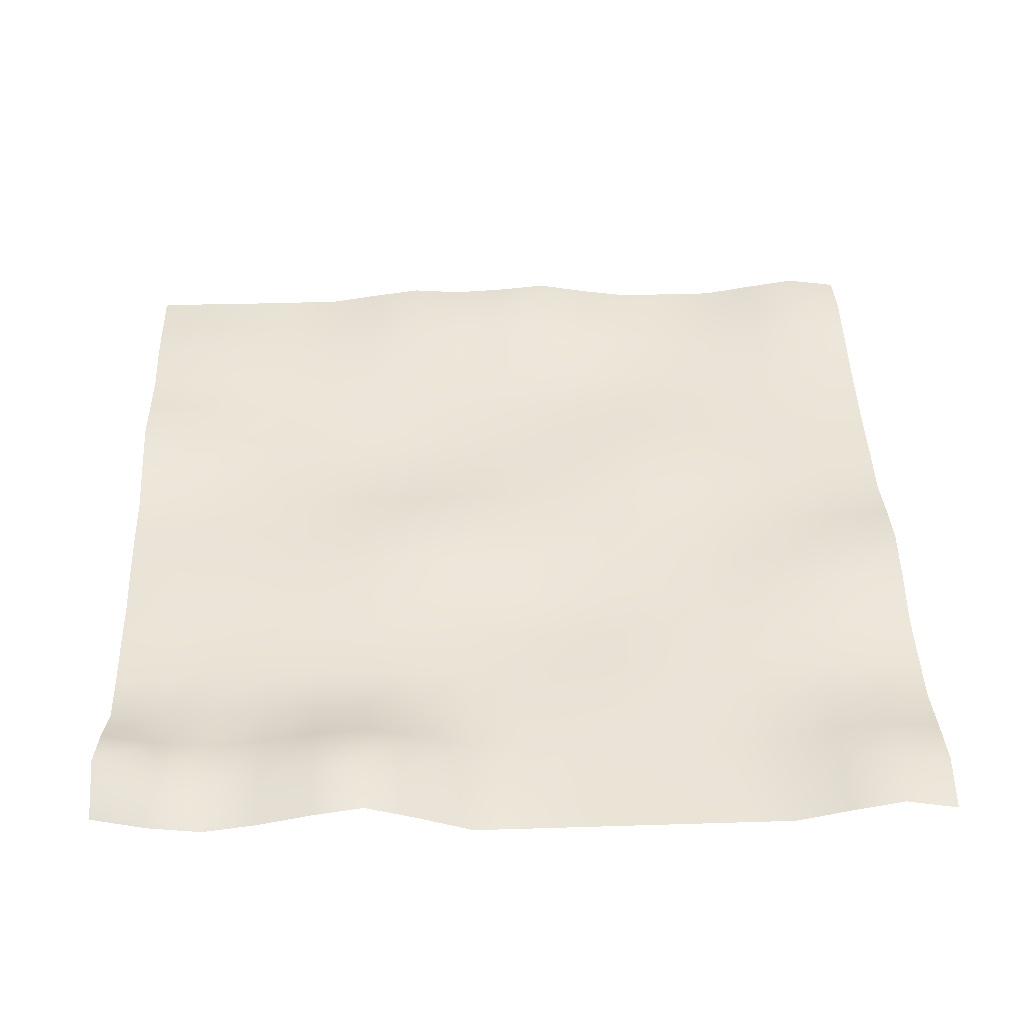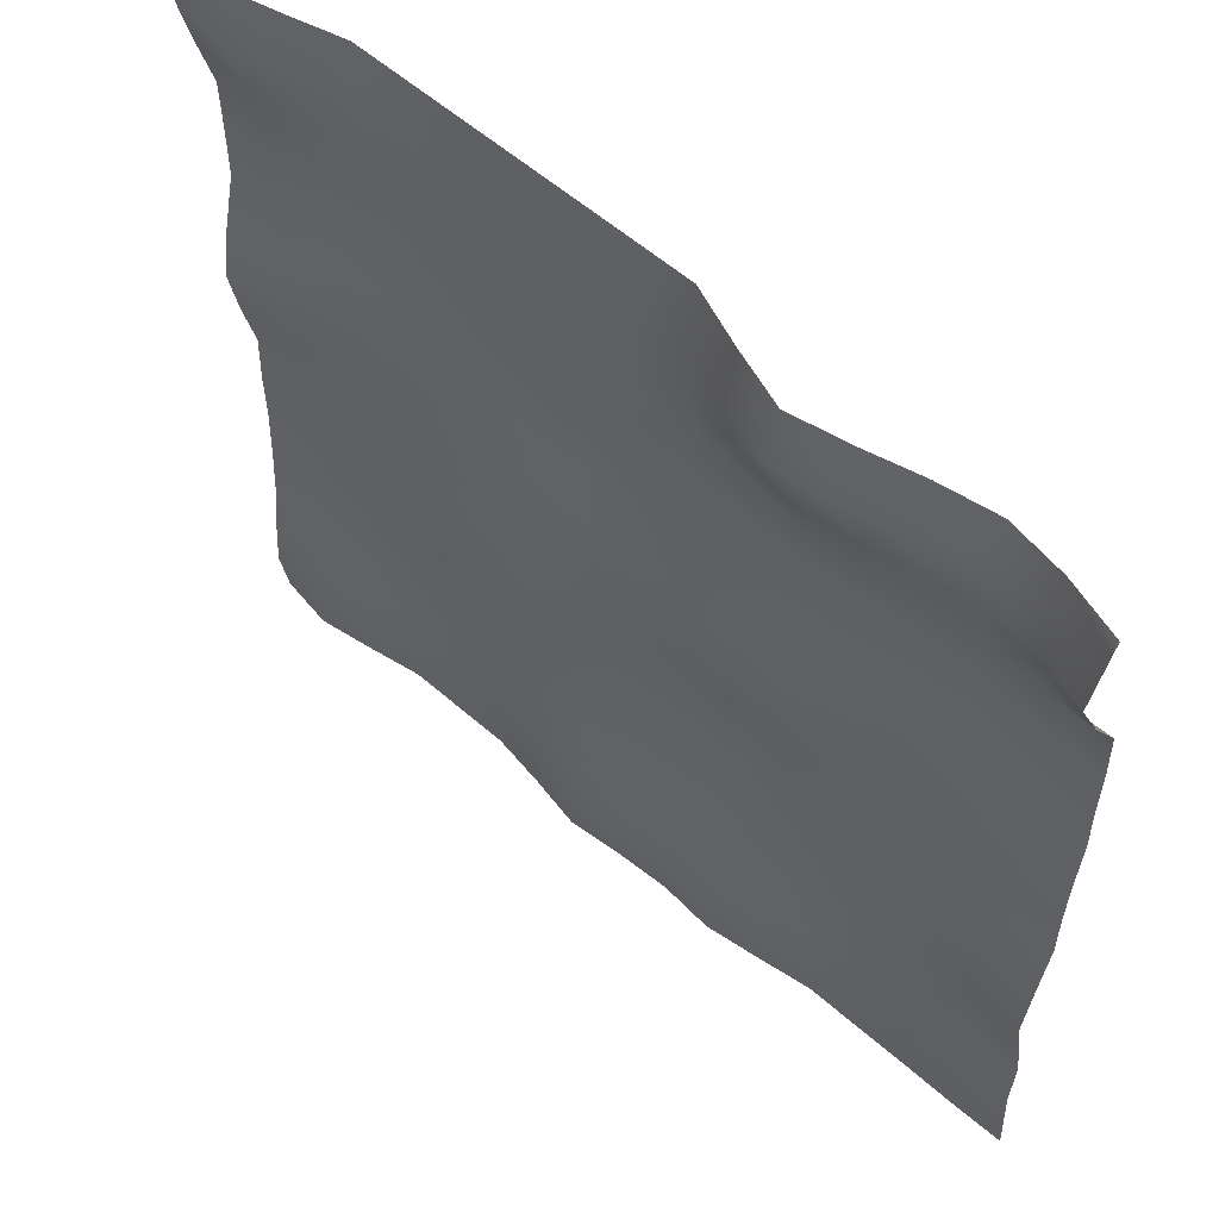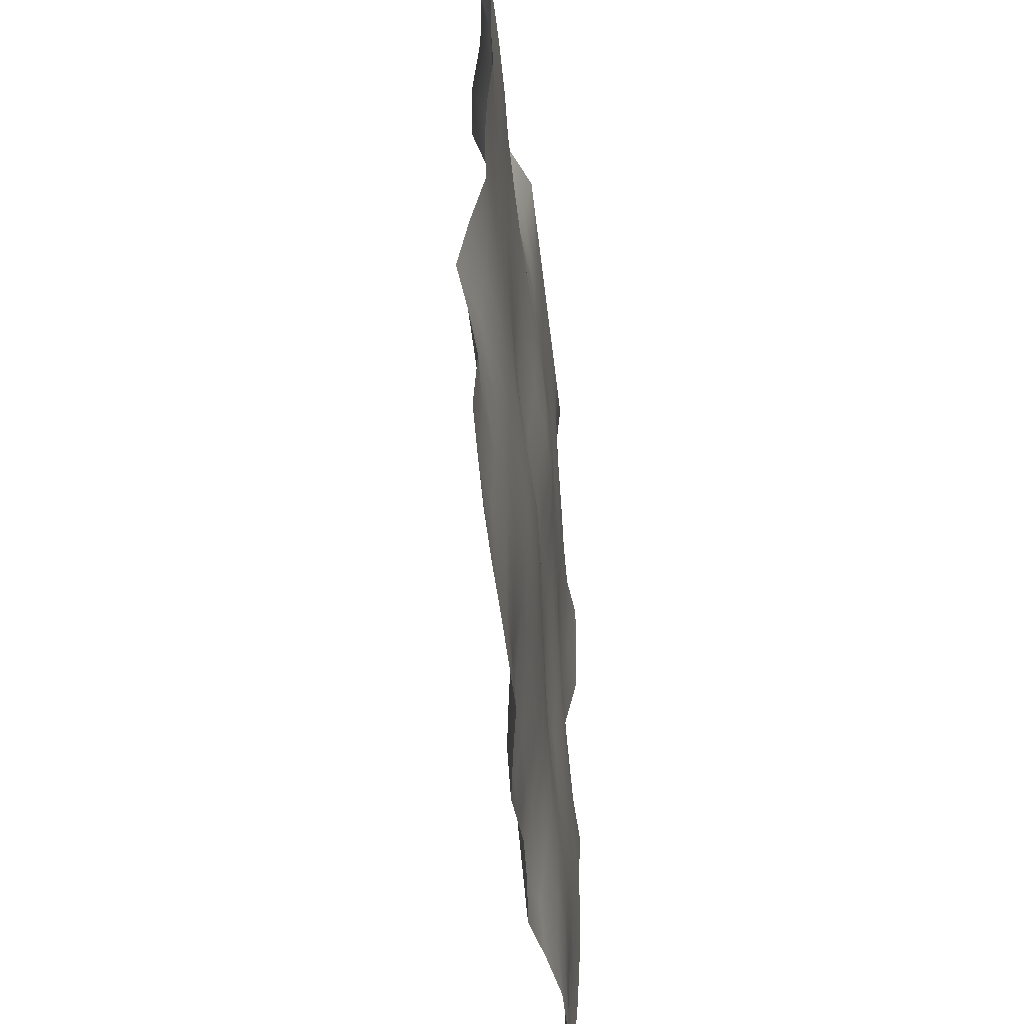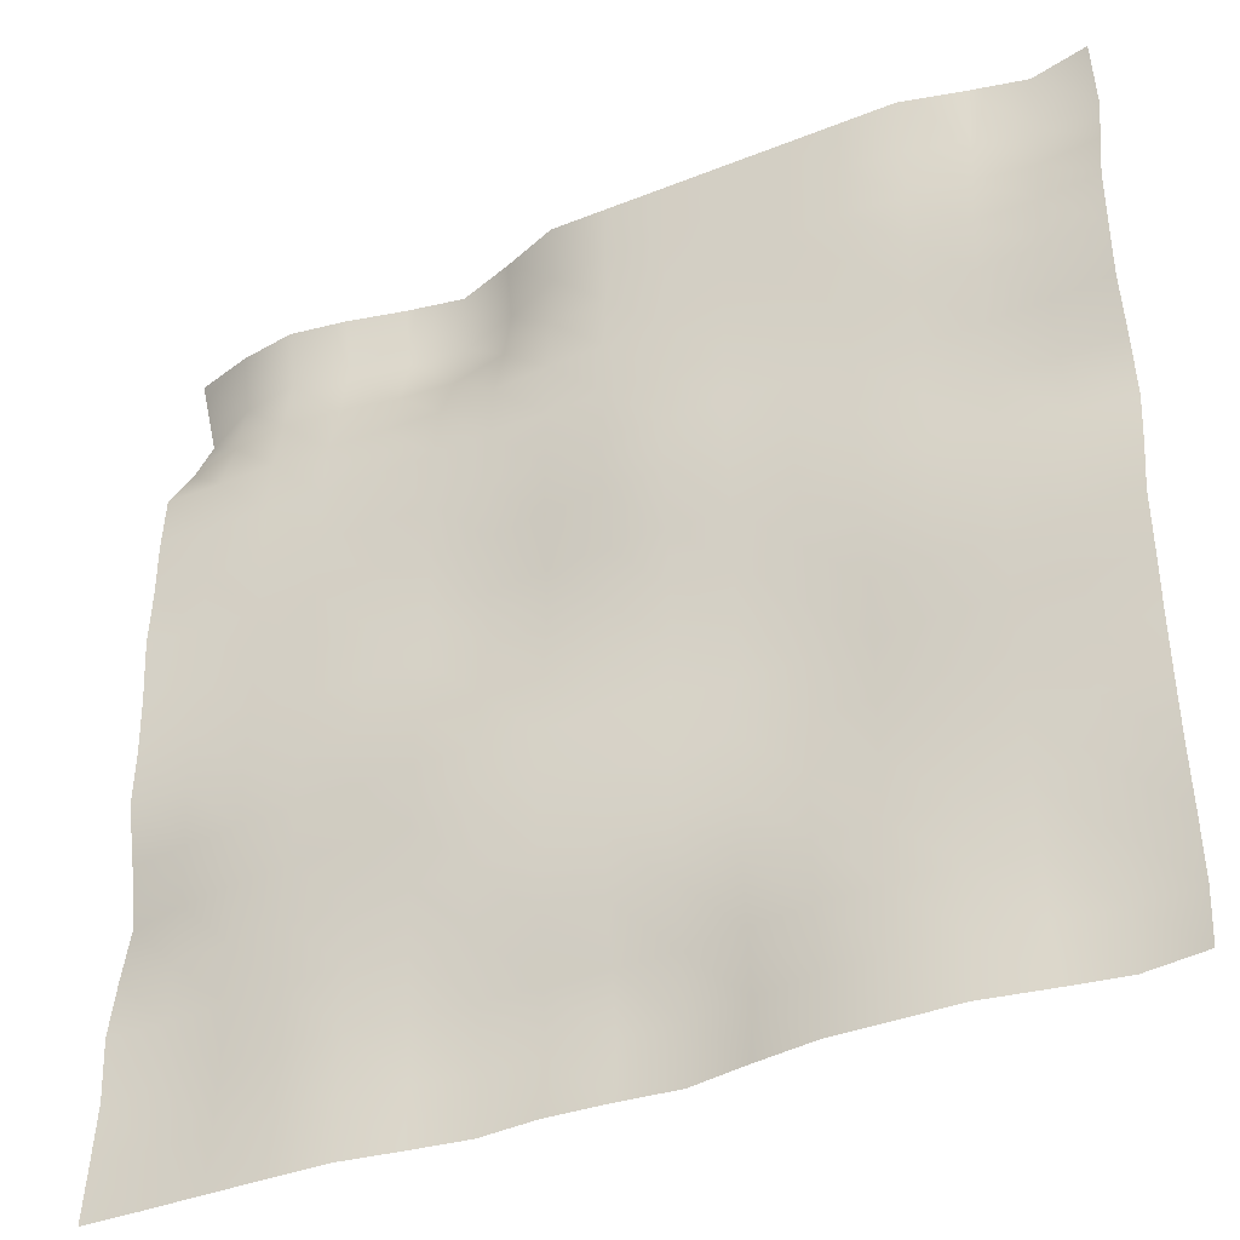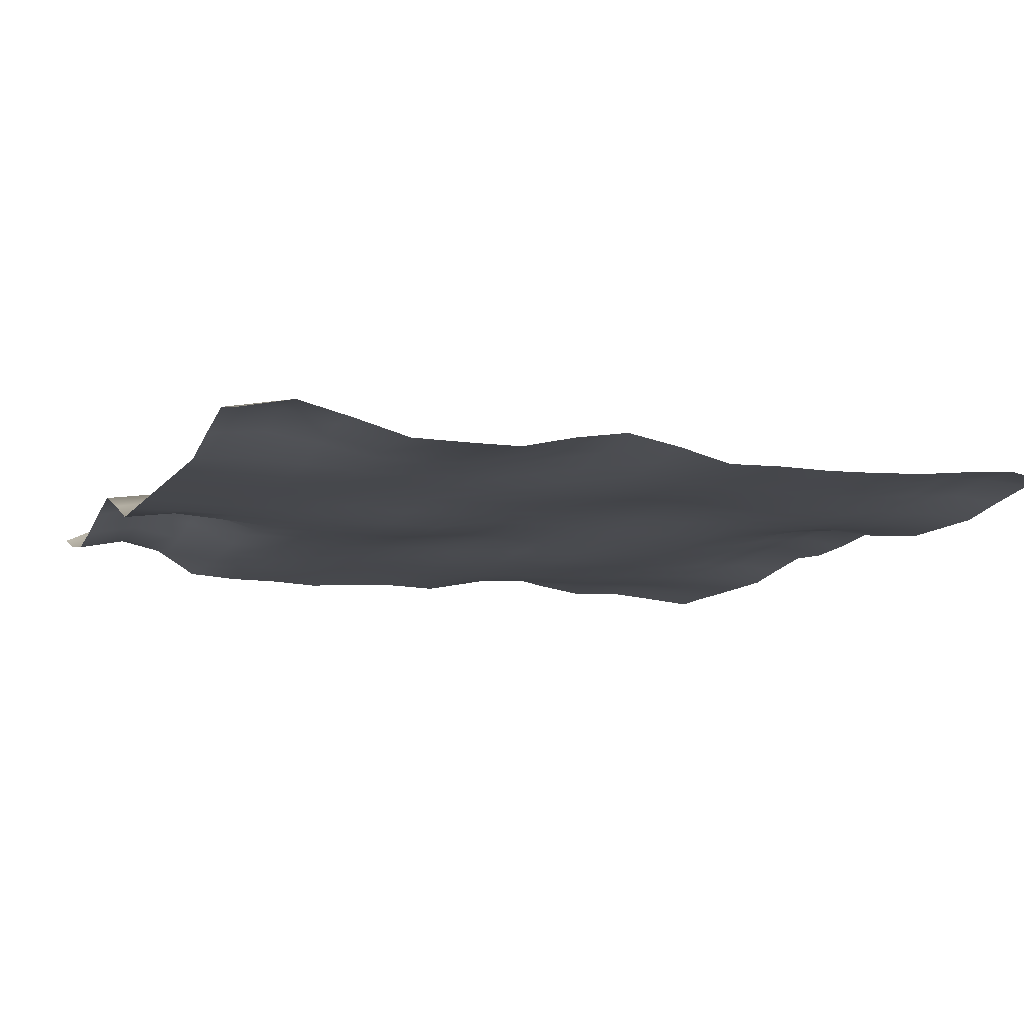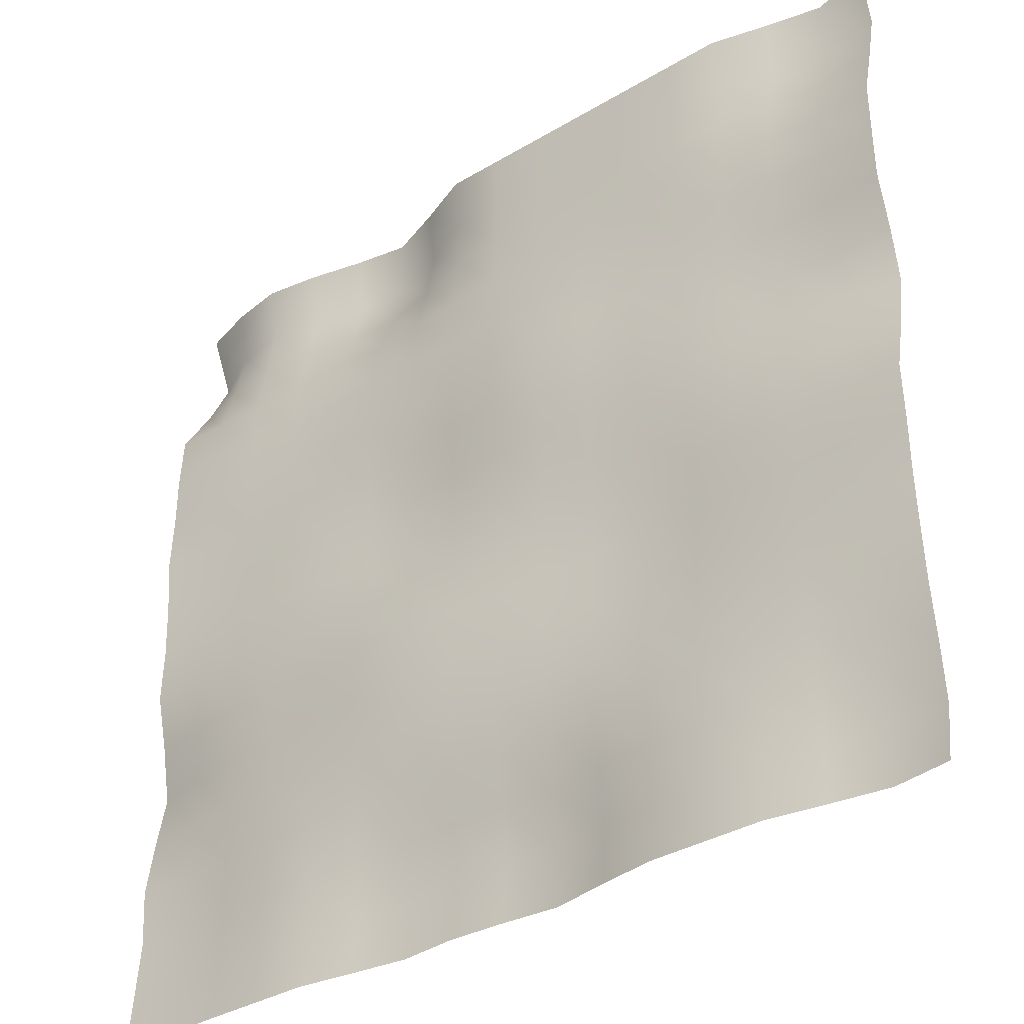
<metadata>
{"format":"obj","ext":"obj","renderer":"f3d","projection":"perspective","resolution":1024,"background":"white","views":[{"elev":43.6,"azim":-2.1,"up":"+Y"},{"elev":57.7,"azim":-137.8,"up":"+Z"},{"elev":-45.3,"azim":-83.9,"up":"+Z"},{"elev":-38.4,"azim":26.8,"up":"+Z"},{"elev":-10.7,"azim":68.3,"up":"+Y"},{"elev":-35.8,"azim":38.2,"up":"+Z"}]}
</metadata>
<code>
v -32 2.577 32
v 32 1.02 32
v -32 4e-06 -32
v 32 0.6967 -32
v -32 0.2019 0
v 0 0 32
v 32 0.9896 0
v 0 1.016 -32
v 0 0.3416 0
v -32 -0.08538 16
v 16 0 32
v 32 0.3476 -16
v -16 7e-06 -32
v -32 1.023 -16
v -16 2.281 32
v 32 0 16
v 16 0 -32
v 0 -0.03113 -16
v 0 -0.2247 16
v -16 0.1604 0
v 16 0.1949 0
v 16 0.1315 -16
v -16 -0.1203 -16
v -16 0.09277 16
v 16 0.01527 16
v -32 2.577 24
v 24 1.02 32
v 32 1.029 -24
v -24 4e-06 -32
v -32 0.6668 -24
v -24 0.7136 32
v 32 1.02 24
v 24 0.6967 -32
v 0 1.01 -24
v 0 0.02393 24
v -24 0.1311 0
v 8 0.2823 0
v -32 -0.2789 8
v 8 0 32
v 32 0.2153 -8
v -8 1.144 -32
v -32 1.023 -8
v -8 1.596 32
v 32 1.001 8
v 8 0.6213 -32
v 0 -0.08324 -8
v 0 -0.5054 8
v -8 0.6465 0
v 24 0.3449 0
v 16 0.029 -24
v 16 0.5398 -8
v 8 0.1905 -16
v 24 0.1562 -16
v -16 0.1494 -24
v -16 -0.2235 -8
v -24 0.1991 -16
v -8 -0.2182 -16
v -16 0.1996 8
v -16 2.101 24
v -24 -0.1145 16
v -8 0.01231 16
v 16 0.1643 8
v 16 0.01922 24
v 8 -0.1318 16
v 24 0.1551 16
v 24 0.6929 -24
v -8 0.9012 -24
v -8 0.2131 8
v 24 0.8669 8
v 8 0.6314 -24
v 8 0.5547 -8
v 24 0.2816 -8
v -24 0.4971 -24
v -24 0.1156 -8
v -8 -0.5541 -8
v -24 0.149 8
v -24 0.9933 24
v -8 1.487 24
v 8 -0.2561 8
v 8 -0.001132 24
v 24 0.9427 24
v -32 4.446 28
v 28 1.925 32
v 32 1.33 -28
v -28 0.03642 -32
v -32 0.3531 -28
v -28 1.365 32
v 32 1.925 28
v 28 1.316 -32
v 0 1.544 -28
v 0 0.06758 28
v -28 0.1815 0
v 4 0.2795 0
v -32 0.05717 4
v 4 0 32
v 32 0.0774 -4
v -4 0.8136 -32
v -32 0.08058 -4
v -4 1.8e-05 32
v 32 1.672 4
v 4 1.385 -32
v 0 0.1535 -4
v 0 0.102 4
v -4 0.5232 0
v 28 0.6077 0
v 16 0.05669 -28
v 16 0.4089 -4
v 4 0.08665 -16
v 20 0.09591 -16
v -16 0.2277 -28
v -16 -0.02851 -4
v -28 0.6474 -16
v -12 -0.1777 -16
v -16 0.247 4
v -16 3.191 28
v -28 -0.185 16
v -12 0.09597 16
v 16 0.1618 4
v 16 0.04322 28
v 4 -0.246 16
v 20 0.08063 16
v -32 0.1701 20
v 20 1.2e-05 32
v 32 0.5841 -20
v -20 0 -32
v -32 0.4089 -20
v -20 1.348 32
v 32 1.2e-05 20
v 20 9e-06 -32
v 0 0.238 -20
v 0 -0.05693 20
v -20 0.1111 0
v 12 0.2919 0
v -32 -0.09504 12
v 12 0 32
v 32 0.2003 -12
v -12 0.6057 -32
v -32 1.765 -12
v -12 3.015 32
v 32 0.05291 12
v 12 8e-06 -32
v 0 -0.09369 -12
v 0 -0.4487 12
v -12 0.4592 0
v 20 0.209 0
v 16 0.02639 -20
v 16 0.375 -12
v 12 0.2011 -16
v 28 0.2415 -16
v -16 -0.000511 -20
v -16 -0.2346 -12
v -20 -0.01164 -16
v -4 -0.1199 -16
v -16 0.1411 12
v -16 0.5239 20
v -20 0.0579 16
v -4 -0.08697 16
v 16 0.09436 12
v 16 1e-06 20
v 12 -0.008805 16
v 28 0.1326 16
v 24 0.9897 -28
v 24 0.274 -20
v 20 0.1661 -24
v 28 1.153 -24
v -8 1.39 -28
v -8 0.1691 -20
v -12 0.5603 -24
v -4 0.8917 -24
v -8 0.6103 4
v -8 0.04494 12
v -12 0.277 8
v -4 -0.09342 8
v 24 0.7275 4
v 24 0.5194 12
v 20 0.521 8
v 28 0.9839 8
v 8 0.9555 -28
v 8 0.1939 -20
v 4 1.088 -24
v 12 0.1527 -24
v 8 0.4238 -12
v 8 0.4875 -4
v 4 0.2354 -8
v 12 0.7195 -8
v 24 0.1609 -12
v 24 0.2221 -4
v 20 0.273 -8
v 28 0.1809 -8
v -24 0.3212 -28
v -24 0.345 -20
v -28 0.7608 -24
v -20 0.1462 -24
v -24 0.2034 -12
v -24 0.04772 -4
v -28 0.5221 -8
v -20 -0.04809 -8
v -8 -0.4778 -12
v -8 0.05482 -4
v -12 -0.4546 -8
v -4 -0.3429 -8
v -24 0.2477 4
v -24 -0.1452 12
v -28 0.07178 8
v -20 0.2263 8
v -24 0.189 20
v -24 1.55 28
v -28 1.463 24
v -20 1.372 24
v -8 0.3512 20
v -8 2.281 28
v -12 2.401 24
v -4 0.3605 24
v 8 0.2328 4
v 8 -0.3138 12
v 4 -0.5522 8
v 12 0.03605 8
v 8 -0.02202 20
v 8 0 28
v 4 -0.004259 24
v 12 0 24
v 24 0.2459 20
v 24 1.439 28
v 20 0.2308 24
v 28 1.439 24
v 28 1.54 -28
v -4 1.375 -28
v -4 0.3531 4
v 28 1.1 4
v 12 0.2379 -28
v 12 0.5449 -12
v 28 0.1269 -12
v -20 0.1056 -28
v -20 -0.04882 -12
v -4 -0.2789 -12
v -20 0.2191 4
v -20 0.3345 20
v -4 0.03664 20
v 12 0.2252 4
v 12 -0.000167 20
v 28 0.3783 20
v 20 0.255 -28
v 20 0.06584 -20
v 28 0.5381 -20
v -12 0.8642 -28
v -12 0.09527 -20
v -4 0.1785 -20
v -12 0.5402 4
v -12 0.1254 12
v -4 -0.1404 12
v 20 0.3928 4
v 20 0.3317 12
v 28 0.4281 12
v 4 1.645 -28
v 4 0.3101 -20
v 12 0.0628 -20
v 4 0.1367 -12
v 4 0.3183 -4
v 12 0.5647 -4
v 20 0.1629 -12
v 20 0.2212 -4
v 28 0.1891 -4
v -28 0.4902 -28
v -28 0.6083 -20
v -20 0.0746 -20
v -28 0.8232 -12
v -28 0.1499 -4
v -20 0.01669 -4
v -12 -0.4044 -12
v -12 -0.01263 -4
v -4 0.1026 -4
v -28 0.2496 4
v -28 -0.2106 12
v -20 0.09578 12
v -28 0.2499 20
v -28 2.299 28
v -20 2.106 28
v -12 0.6373 20
v -12 3.633 28
v -4 0.5829 28
v 4 0.1394 4
v 4 -0.5437 12
v 12 -0.02156 12
v 4 -0.05164 20
v 4 0.00247 28
v 12 0.001643 28
v 20 0.04186 20
v 20 0.3716 28
v 28 2.204 28
f 226 84 4 89
f 227 90 8 97
f 228 103 9 104
f 229 100 7 105
f 230 106 17 141
f 231 147 22 148
f 232 136 12 149
f 233 110 13 125
f 234 151 23 152
f 235 142 18 153
f 236 114 20 132
f 237 155 24 156
f 238 131 19 157
f 239 118 21 133
f 240 159 25 160
f 241 128 16 161
f 242 162 33 129
f 243 163 66 164
f 244 124 28 165
f 245 166 41 137
f 246 167 67 168
f 247 130 34 169
f 248 170 48 144
f 249 171 68 172
f 250 143 47 173
f 251 174 49 145
f 252 175 69 176
f 253 140 44 177
f 254 178 45 101
f 255 179 70 180
f 256 146 50 181
f 257 182 52 108
f 258 183 71 184
f 259 107 51 185
f 260 186 53 109
f 261 187 72 188
f 262 96 40 189
f 263 190 29 85
f 264 191 73 192
f 265 150 54 193
f 266 194 56 112
f 267 195 74 196
f 268 111 55 197
f 269 198 57 113
f 270 199 75 200
f 271 102 46 201
f 272 202 36 92
f 273 203 76 204
f 274 154 58 205
f 275 206 60 116
f 276 207 77 208
f 277 115 59 209
f 278 210 61 117
f 279 211 78 212
f 280 91 35 213
f 281 214 37 93
f 282 215 79 216
f 283 158 62 217
f 284 218 64 120
f 285 219 80 220
f 286 119 63 221
f 287 222 65 121
f 288 223 81 224
f 289 88 32 225
f 162 226 89 33
f 66 165 226 162
f 165 28 84 226
f 166 227 97 41
f 67 169 227 166
f 169 34 90 227
f 170 228 104 48
f 68 173 228 170
f 173 47 103 228
f 174 229 105 49
f 69 177 229 174
f 177 44 100 229
f 178 230 141 45
f 70 181 230 178
f 181 50 106 230
f 182 231 148 52
f 71 185 231 182
f 185 51 147 231
f 186 232 149 53
f 72 189 232 186
f 189 40 136 232
f 190 233 125 29
f 73 193 233 190
f 193 54 110 233
f 194 234 152 56
f 74 197 234 194
f 197 55 151 234
f 198 235 153 57
f 75 201 235 198
f 201 46 142 235
f 202 236 132 36
f 76 205 236 202
f 205 58 114 236
f 206 237 156 60
f 77 209 237 206
f 209 59 155 237
f 210 238 157 61
f 78 213 238 210
f 213 35 131 238
f 214 239 133 37
f 79 217 239 214
f 217 62 118 239
f 218 240 160 64
f 80 221 240 218
f 221 63 159 240
f 222 241 161 65
f 81 225 241 222
f 225 32 128 241
f 106 242 129 17
f 50 164 242 106
f 164 66 162 242
f 146 243 164 50
f 22 109 243 146
f 109 53 163 243
f 163 244 165 66
f 53 149 244 163
f 149 12 124 244
f 110 245 137 13
f 54 168 245 110
f 168 67 166 245
f 150 246 168 54
f 23 113 246 150
f 113 57 167 246
f 167 247 169 67
f 57 153 247 167
f 153 18 130 247
f 114 248 144 20
f 58 172 248 114
f 172 68 170 248
f 154 249 172 58
f 24 117 249 154
f 117 61 171 249
f 171 250 173 68
f 61 157 250 171
f 157 19 143 250
f 118 251 145 21
f 62 176 251 118
f 176 69 174 251
f 158 252 176 62
f 25 121 252 158
f 121 65 175 252
f 175 253 177 69
f 65 161 253 175
f 161 16 140 253
f 90 254 101 8
f 34 180 254 90
f 180 70 178 254
f 130 255 180 34
f 18 108 255 130
f 108 52 179 255
f 179 256 181 70
f 52 148 256 179
f 148 22 146 256
f 142 257 108 18
f 46 184 257 142
f 184 71 182 257
f 102 258 184 46
f 9 93 258 102
f 93 37 183 258
f 183 259 185 71
f 37 133 259 183
f 133 21 107 259
f 147 260 109 22
f 51 188 260 147
f 188 72 186 260
f 107 261 188 51
f 21 145 261 107
f 145 49 187 261
f 187 262 189 72
f 49 105 262 187
f 105 7 96 262
f 86 263 85 3
f 30 192 263 86
f 192 73 190 263
f 126 264 192 30
f 14 112 264 126
f 112 56 191 264
f 191 265 193 73
f 56 152 265 191
f 152 23 150 265
f 138 266 112 14
f 42 196 266 138
f 196 74 194 266
f 98 267 196 42
f 5 92 267 98
f 92 36 195 267
f 195 268 197 74
f 36 132 268 195
f 132 20 111 268
f 151 269 113 23
f 55 200 269 151
f 200 75 198 269
f 111 270 200 55
f 20 144 270 111
f 144 48 199 270
f 199 271 201 75
f 48 104 271 199
f 104 9 102 271
f 94 272 92 5
f 38 204 272 94
f 204 76 202 272
f 134 273 204 38
f 10 116 273 134
f 116 60 203 273
f 203 274 205 76
f 60 156 274 203
f 156 24 154 274
f 122 275 116 10
f 26 208 275 122
f 208 77 206 275
f 82 276 208 26
f 1 87 276 82
f 87 31 207 276
f 207 277 209 77
f 31 127 277 207
f 127 15 115 277
f 155 278 117 24
f 59 212 278 155
f 212 78 210 278
f 115 279 212 59
f 15 139 279 115
f 139 43 211 279
f 211 280 213 78
f 43 99 280 211
f 99 6 91 280
f 103 281 93 9
f 47 216 281 103
f 216 79 214 281
f 143 282 216 47
f 19 120 282 143
f 120 64 215 282
f 215 283 217 79
f 64 160 283 215
f 160 25 158 283
f 131 284 120 19
f 35 220 284 131
f 220 80 218 284
f 91 285 220 35
f 6 95 285 91
f 95 39 219 285
f 219 286 221 80
f 39 135 286 219
f 135 11 119 286
f 159 287 121 25
f 63 224 287 159
f 224 81 222 287
f 119 288 224 63
f 11 123 288 119
f 123 27 223 288
f 223 289 225 81
f 27 83 289 223
f 83 2 88 289

</code>
